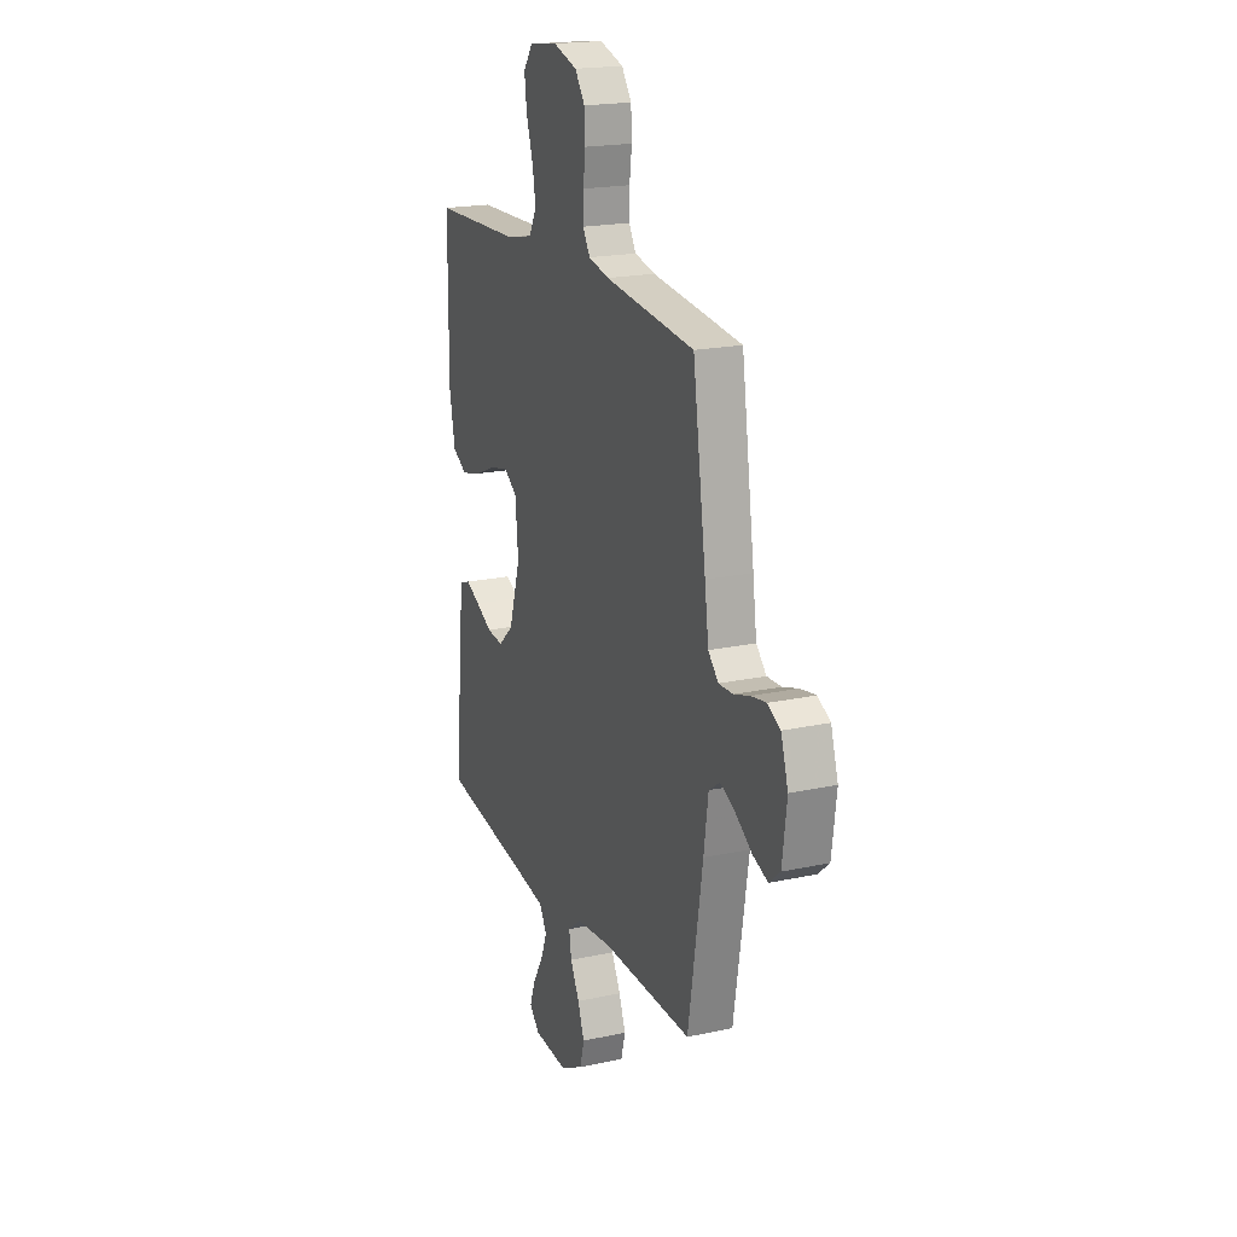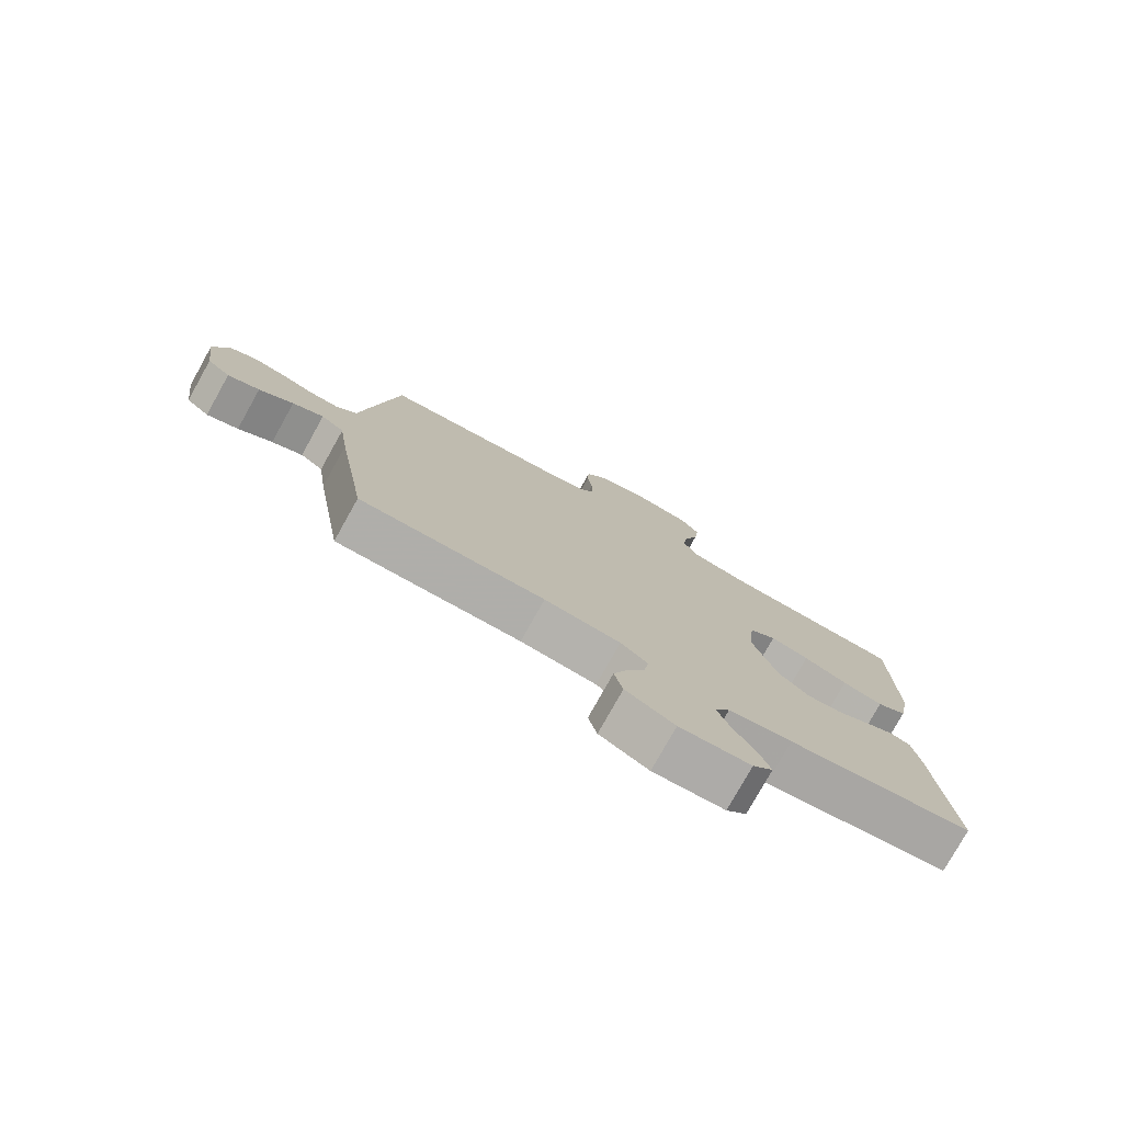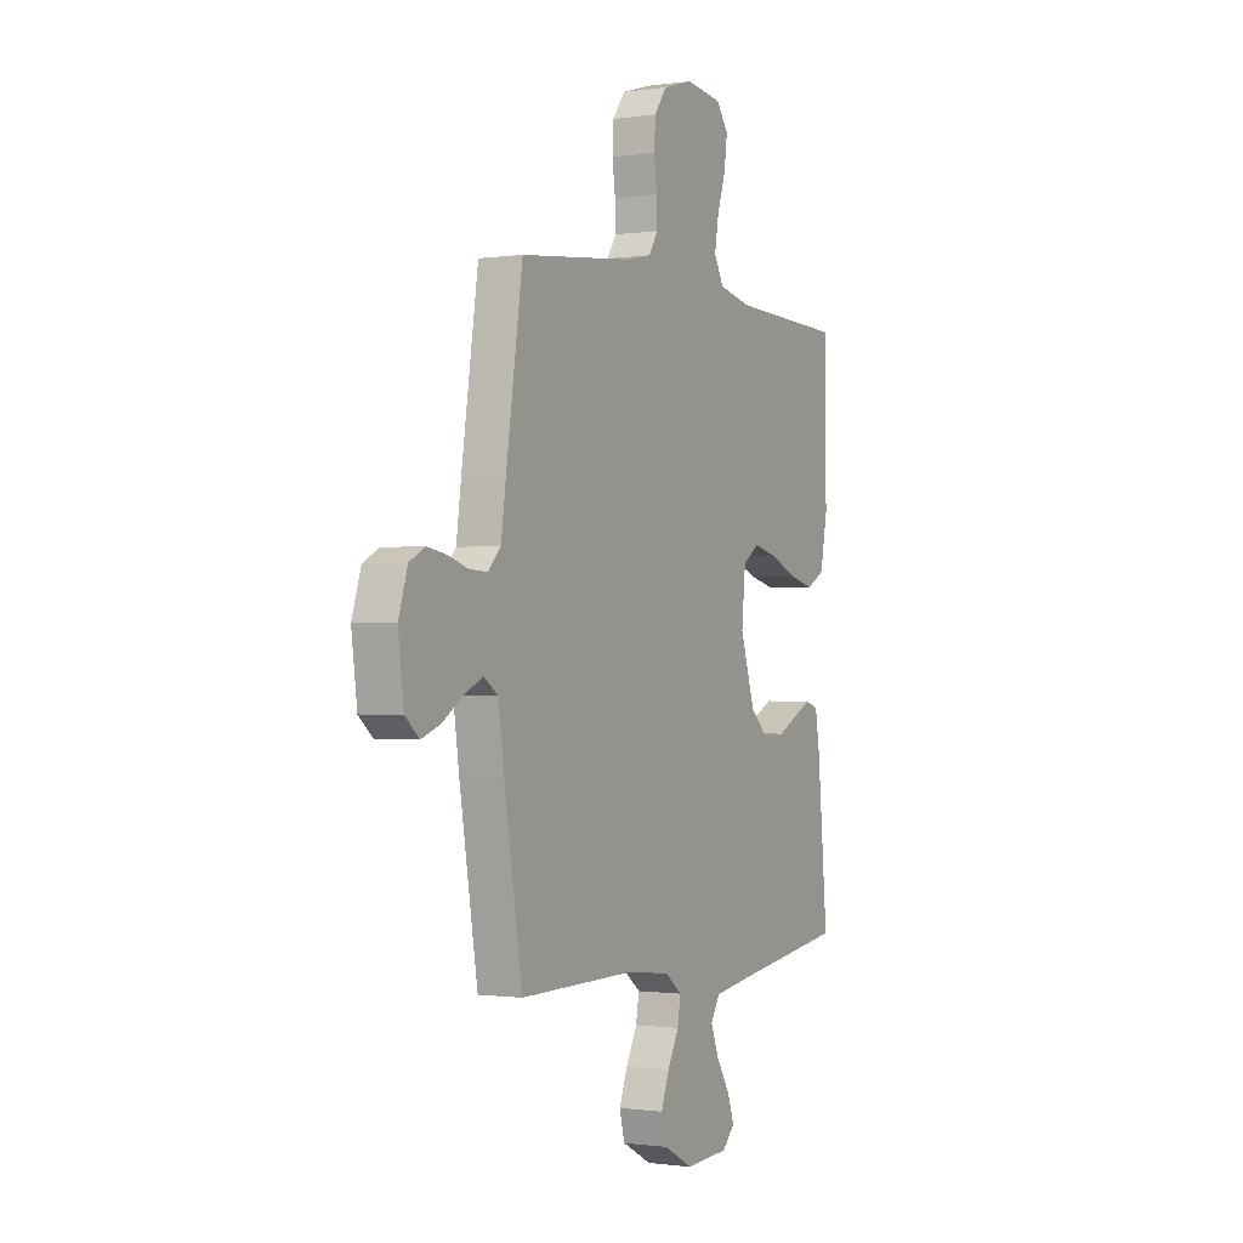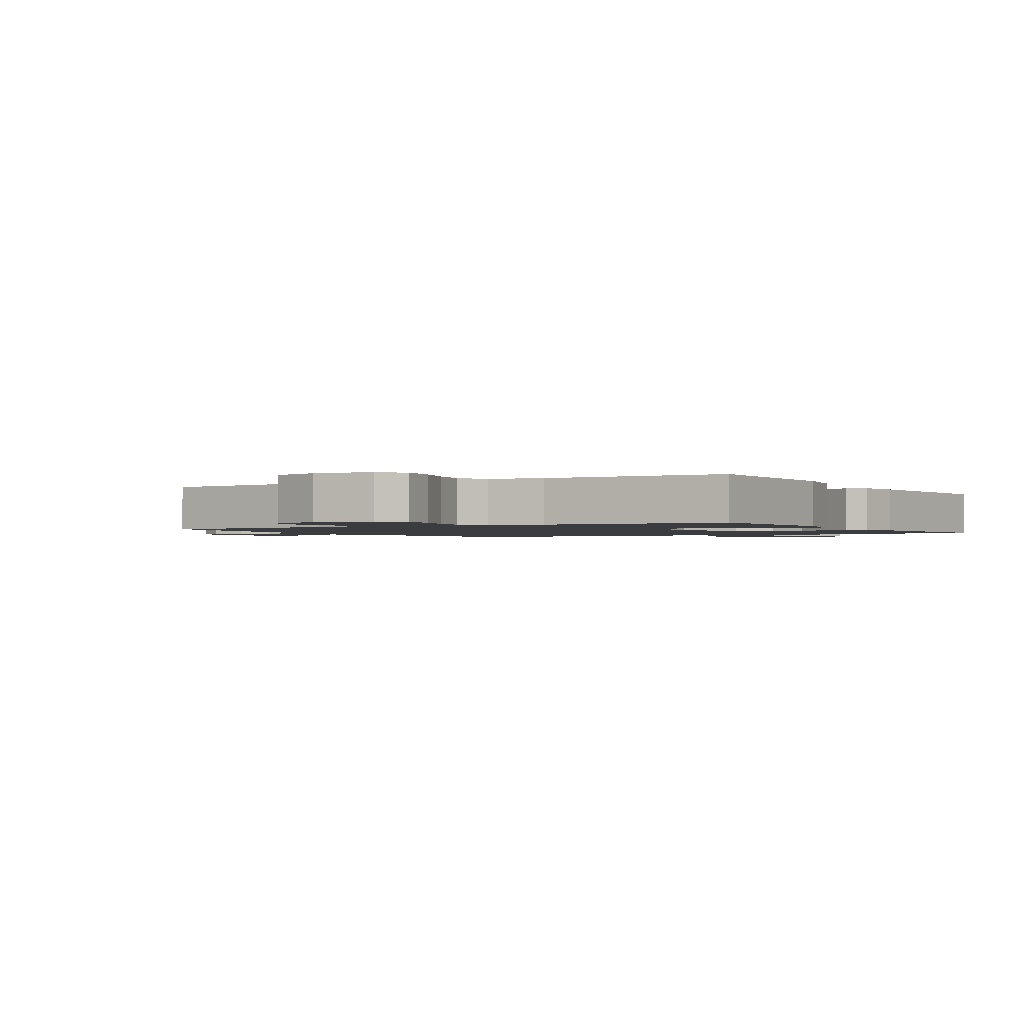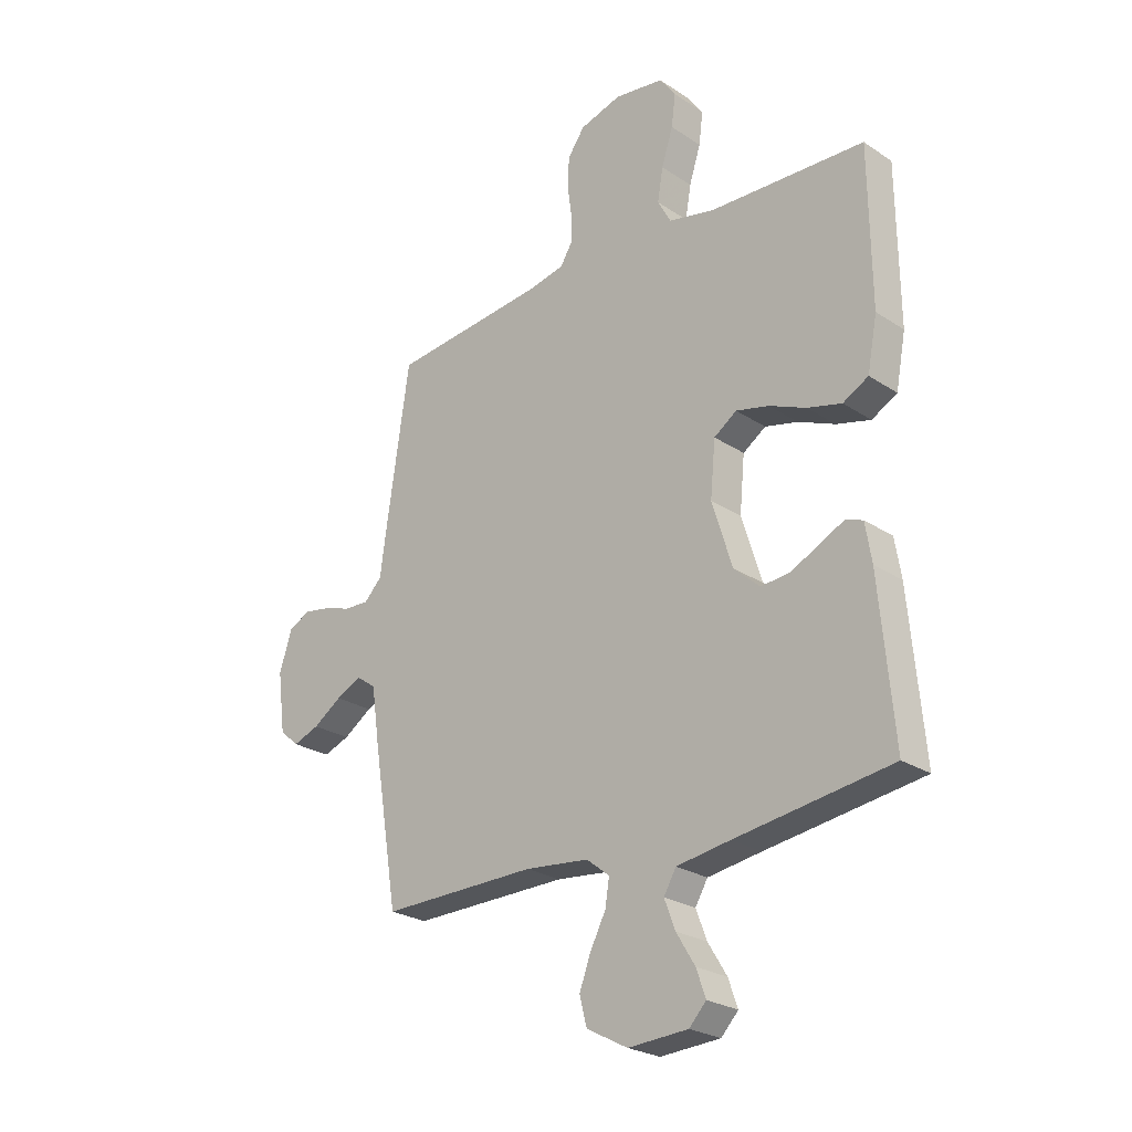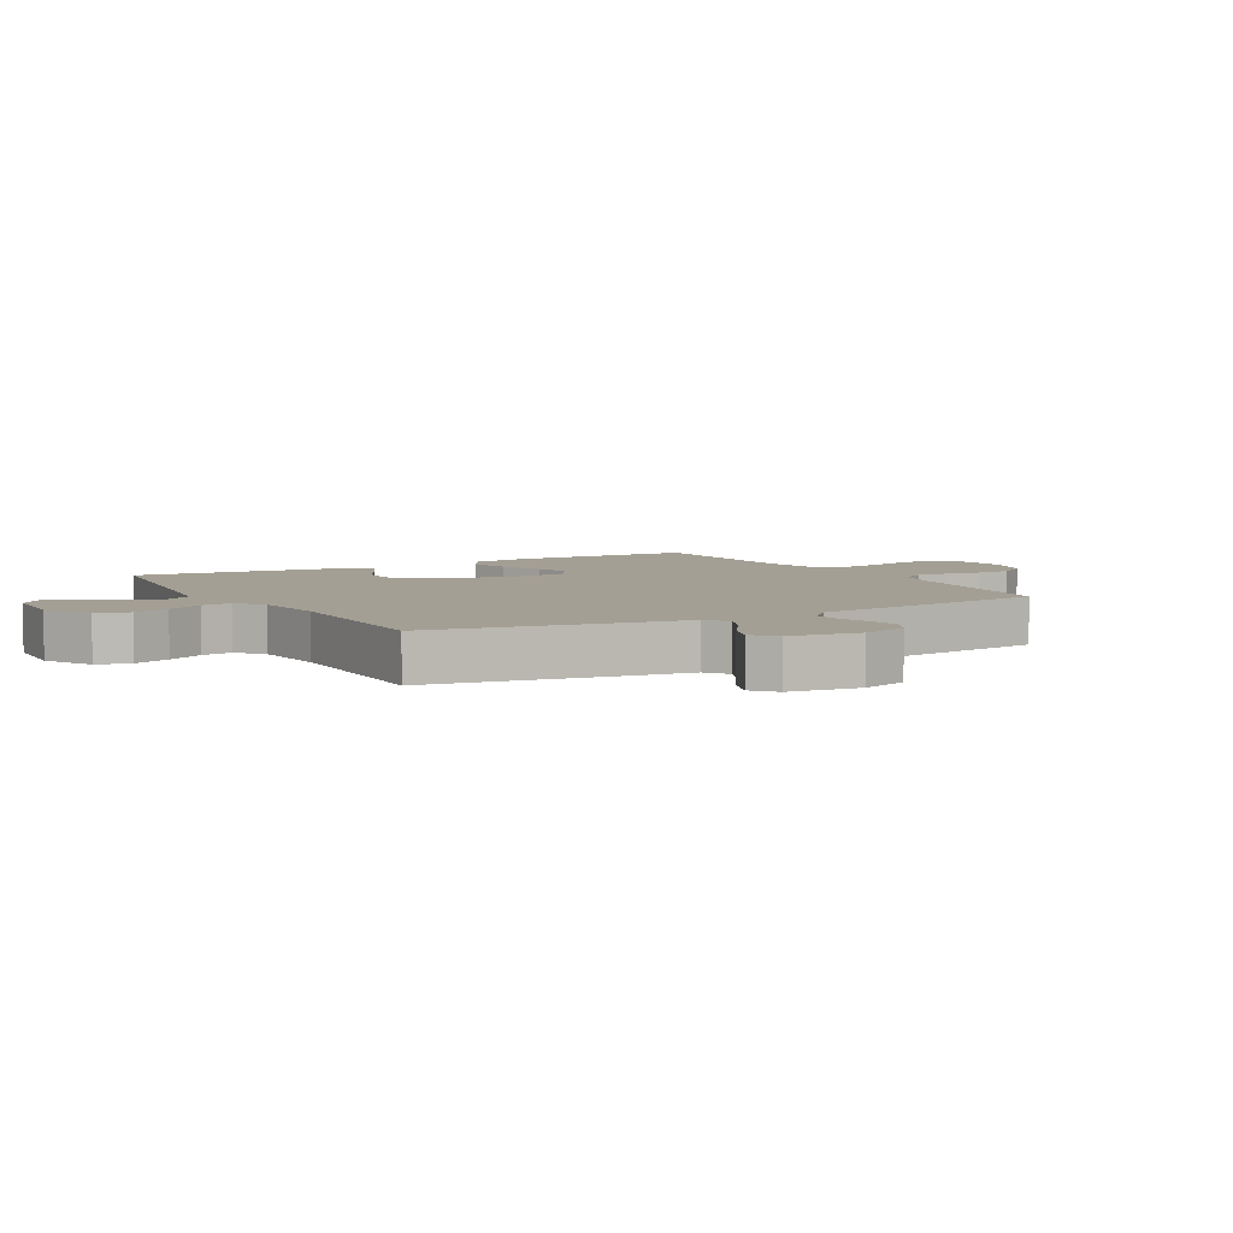
<metadata>
{"format":"obj","ext":"obj","renderer":"f3d","projection":"perspective","resolution":1024,"background":"white","views":[{"elev":19.8,"azim":-112.0,"up":"+Z"},{"elev":-77.9,"azim":-29.2,"up":"+Z"},{"elev":-0.8,"azim":-61.8,"up":"+Z"},{"elev":-1.5,"azim":30.6,"up":"+Y"},{"elev":-25.0,"azim":43.2,"up":"+Z"},{"elev":5.5,"azim":-119.5,"up":"+Y"}]}
</metadata>
<code>
v -0.5 0.07 0.5
v -0.2 0.07 0.532
v -0.131 0.07 0.547
v -0.107 0.07 0.586
v -0.108 0.07 0.64
v -0.116 0.07 0.7
v -0.113 0.07 0.757
v -0.08 0.07 0.803
v 0 0.07 0.827
v 0.096 0.07 0.814
v 0.127 0.07 0.771
v 0.119 0.07 0.709
v 0.097 0.07 0.64
v 0.086 0.07 0.577
v 0.112 0.07 0.53
v 0.2 0.07 0.511
v 0.5 0.07 0.5
v 0.503 0.07 0.2
v 0.484 0.07 0.1
v 0.435 0.07 0.073
v 0.369 0.07 0.09
v 0.298 0.07 0.12
v 0.235 0.07 0.135
v 0.191 0.07 0.105
v 0.181 0.07 0
v 0.22 0.07 -0.125
v 0.27 0.07 -0.17
v 0.326 0.07 -0.165
v 0.381 0.07 -0.137
v 0.428 0.07 -0.114
v 0.461 0.07 -0.126
v 0.473 0.07 -0.2
v 0.5 0.07 -0.5
v 0.2 0.07 -0.543
v 0.097 0.07 -0.559
v 0.073 0.07 -0.6
v 0.094 0.07 -0.655
v 0.13 0.07 -0.714
v 0.148 0.07 -0.765
v 0.115 0.07 -0.8
v 0 0.07 -0.807
v -0.079 0.07 -0.765
v -0.093 0.07 -0.711
v -0.071 0.07 -0.652
v -0.041 0.07 -0.594
v -0.033 0.07 -0.544
v -0.077 0.07 -0.509
v -0.2 0.07 -0.496
v -0.5 0.07 -0.5
v -0.549 0.07 -0.2
v -0.564 0.07 -0.094
v -0.601 0.07 -0.068
v -0.651 0.07 -0.091
v -0.706 0.07 -0.128
v -0.757 0.07 -0.147
v -0.794 0.07 -0.115
v -0.809 0.07 0
v -0.785 0.07 0.076
v -0.743 0.07 0.098
v -0.692 0.07 0.089
v -0.639 0.07 0.072
v -0.591 0.07 0.07
v -0.557 0.07 0.105
v -0.544 0.07 0.2
v -0.5 0 0.5
v -0.2 0 0.532
v -0.131 0 0.547
v -0.107 0 0.586
v -0.108 0 0.64
v -0.116 0 0.7
v -0.113 0 0.757
v -0.08 0 0.803
v 0 0 0.827
v 0.096 0 0.814
v 0.127 0 0.771
v 0.119 0 0.709
v 0.097 0 0.64
v 0.086 0 0.577
v 0.112 0 0.53
v 0.2 0 0.511
v 0.5 0 0.5
v 0.503 0 0.2
v 0.484 0 0.1
v 0.435 0 0.073
v 0.369 0 0.09
v 0.298 0 0.12
v 0.235 0 0.135
v 0.191 0 0.105
v 0.181 0 0
v 0.22 0 -0.125
v 0.27 0 -0.17
v 0.326 0 -0.165
v 0.381 0 -0.137
v 0.428 0 -0.114
v 0.461 0 -0.126
v 0.473 0 -0.2
v 0.5 0 -0.5
v 0.2 0 -0.543
v 0.097 0 -0.559
v 0.073 0 -0.6
v 0.094 0 -0.655
v 0.13 0 -0.714
v 0.148 0 -0.765
v 0.115 0 -0.8
v 0 0 -0.807
v -0.079 0 -0.765
v -0.093 0 -0.711
v -0.071 0 -0.652
v -0.041 0 -0.594
v -0.033 0 -0.544
v -0.077 0 -0.509
v -0.2 0 -0.496
v -0.5 0 -0.5
v -0.549 0 -0.2
v -0.564 0 -0.094
v -0.601 0 -0.068
v -0.651 0 -0.091
v -0.706 0 -0.128
v -0.757 0 -0.147
v -0.794 0 -0.115
v -0.809 0 0
v -0.785 0 0.076
v -0.743 0 0.098
v -0.692 0 0.089
v -0.639 0 0.072
v -0.591 0 0.07
v -0.557 0 0.105
v -0.544 0 0.2
f 63 64 1 2
f 59 60 61
f 58 59 61
f 57 58 61
f 56 57 61
f 55 56 61
f 54 55 61
f 53 54 61
f 52 53 61 62
f 51 52 62 63
f 63 2 3
f 51 63 3
f 50 51 3
f 49 50 3
f 48 49 3
f 43 44 45
f 42 43 45
f 41 42 45
f 40 41 45
f 39 40 45
f 38 39 45
f 37 38 45
f 36 37 45 46
f 35 36 46 47
f 32 33 34
f 31 32 34
f 30 31 34
f 29 30 34
f 28 29 34
f 34 35 47
f 28 34 47
f 27 28 47
f 20 21 22
f 19 20 22
f 18 19 22
f 17 18 22
f 16 17 22
f 15 16 22 23
f 14 15 23 24
f 11 12 13
f 10 11 13
f 9 10 13
f 8 9 13
f 7 8 13
f 6 7 13
f 5 6 13
f 4 5 13 14
f 14 24 25
f 4 14 25
f 3 4 25
f 26 27 47 48
f 3 25 26 48
f 66 65 128 127
f 125 124 123
f 125 123 122
f 125 122 121
f 125 121 120
f 125 120 119
f 125 119 118
f 125 118 117
f 126 125 117 116
f 127 126 116 115
f 67 66 127
f 67 127 115
f 67 115 114
f 67 114 113
f 67 113 112
f 109 108 107
f 109 107 106
f 109 106 105
f 109 105 104
f 109 104 103
f 109 103 102
f 109 102 101
f 110 109 101 100
f 111 110 100 99
f 98 97 96
f 98 96 95
f 98 95 94
f 98 94 93
f 98 93 92
f 111 99 98
f 111 98 92
f 111 92 91
f 86 85 84
f 86 84 83
f 86 83 82
f 86 82 81
f 86 81 80
f 87 86 80 79
f 88 87 79 78
f 77 76 75
f 77 75 74
f 77 74 73
f 77 73 72
f 77 72 71
f 77 71 70
f 77 70 69
f 78 77 69 68
f 89 88 78
f 89 78 68
f 89 68 67
f 112 111 91 90
f 112 90 89 67
f 1 65 66 2
f 2 66 67 3
f 3 67 68 4
f 4 68 69 5
f 5 69 70 6
f 6 70 71 7
f 7 71 72 8
f 8 72 73 9
f 9 73 74 10
f 10 74 75 11
f 11 75 76 12
f 12 76 77 13
f 13 77 78 14
f 14 78 79 15
f 15 79 80 16
f 16 80 81 17
f 17 81 82 18
f 18 82 83 19
f 19 83 84 20
f 20 84 85 21
f 21 85 86 22
f 22 86 87 23
f 23 87 88 24
f 24 88 89 25
f 25 89 90 26
f 26 90 91 27
f 27 91 92 28
f 28 92 93 29
f 29 93 94 30
f 30 94 95 31
f 31 95 96 32
f 32 96 97 33
f 33 97 98 34
f 34 98 99 35
f 35 99 100 36
f 36 100 101 37
f 37 101 102 38
f 38 102 103 39
f 39 103 104 40
f 40 104 105 41
f 41 105 106 42
f 42 106 107 43
f 43 107 108 44
f 44 108 109 45
f 45 109 110 46
f 46 110 111 47
f 47 111 112 48
f 48 112 113 49
f 49 113 114 50
f 50 114 115 51
f 51 115 116 52
f 52 116 117 53
f 53 117 118 54
f 54 118 119 55
f 55 119 120 56
f 56 120 121 57
f 57 121 122 58
f 58 122 123 59
f 59 123 124 60
f 60 124 125 61
f 61 125 126 62
f 62 126 127 63
f 63 127 128 64
f 64 128 65 1

</code>
